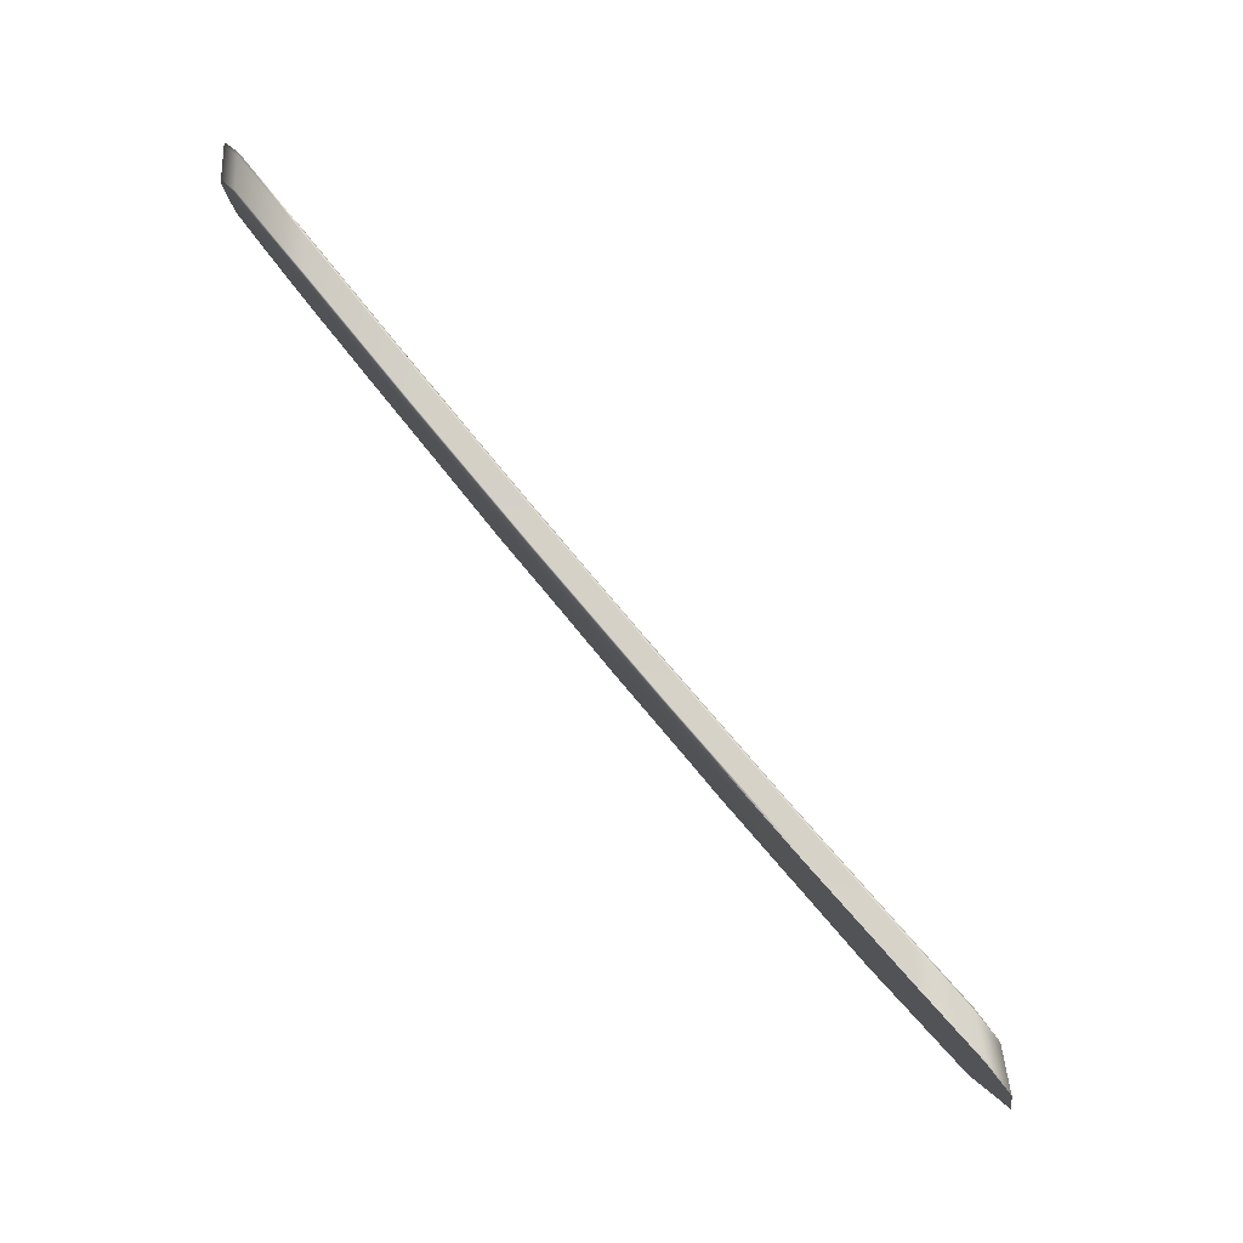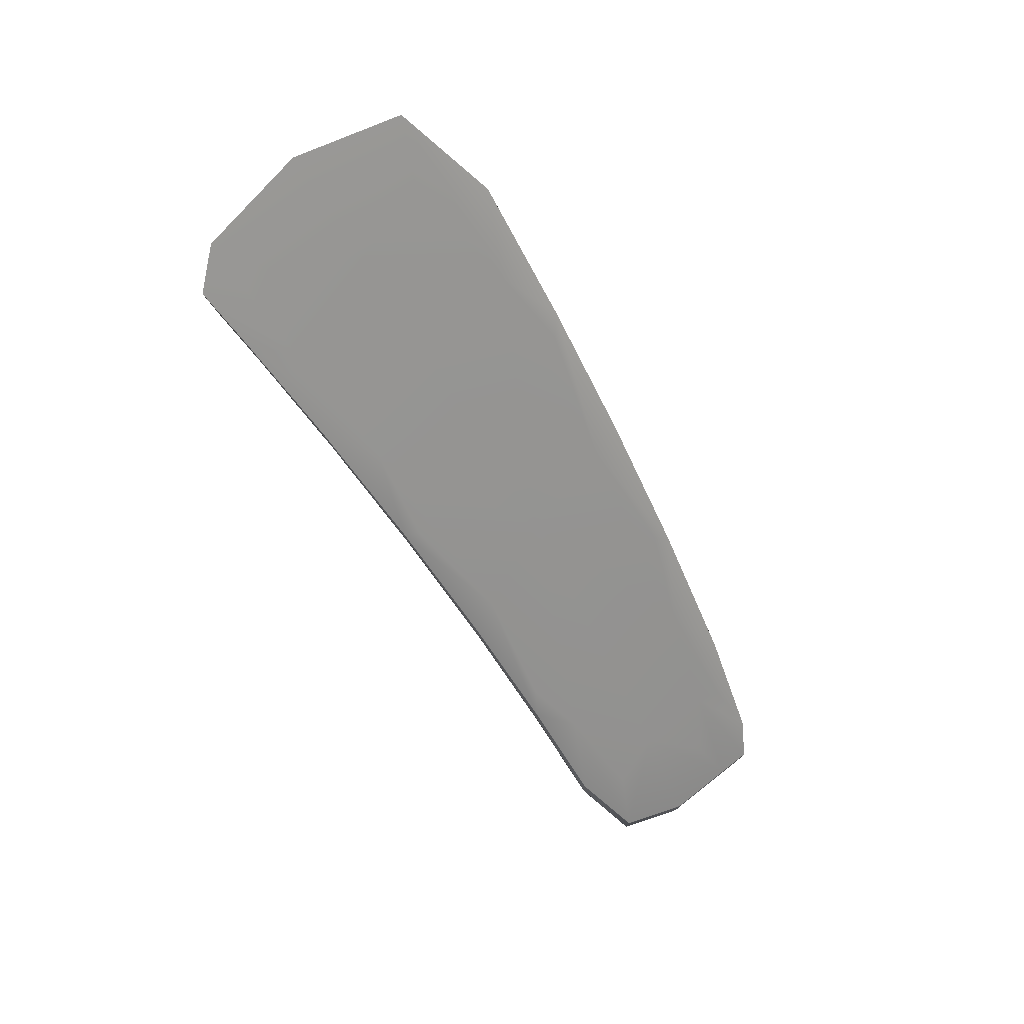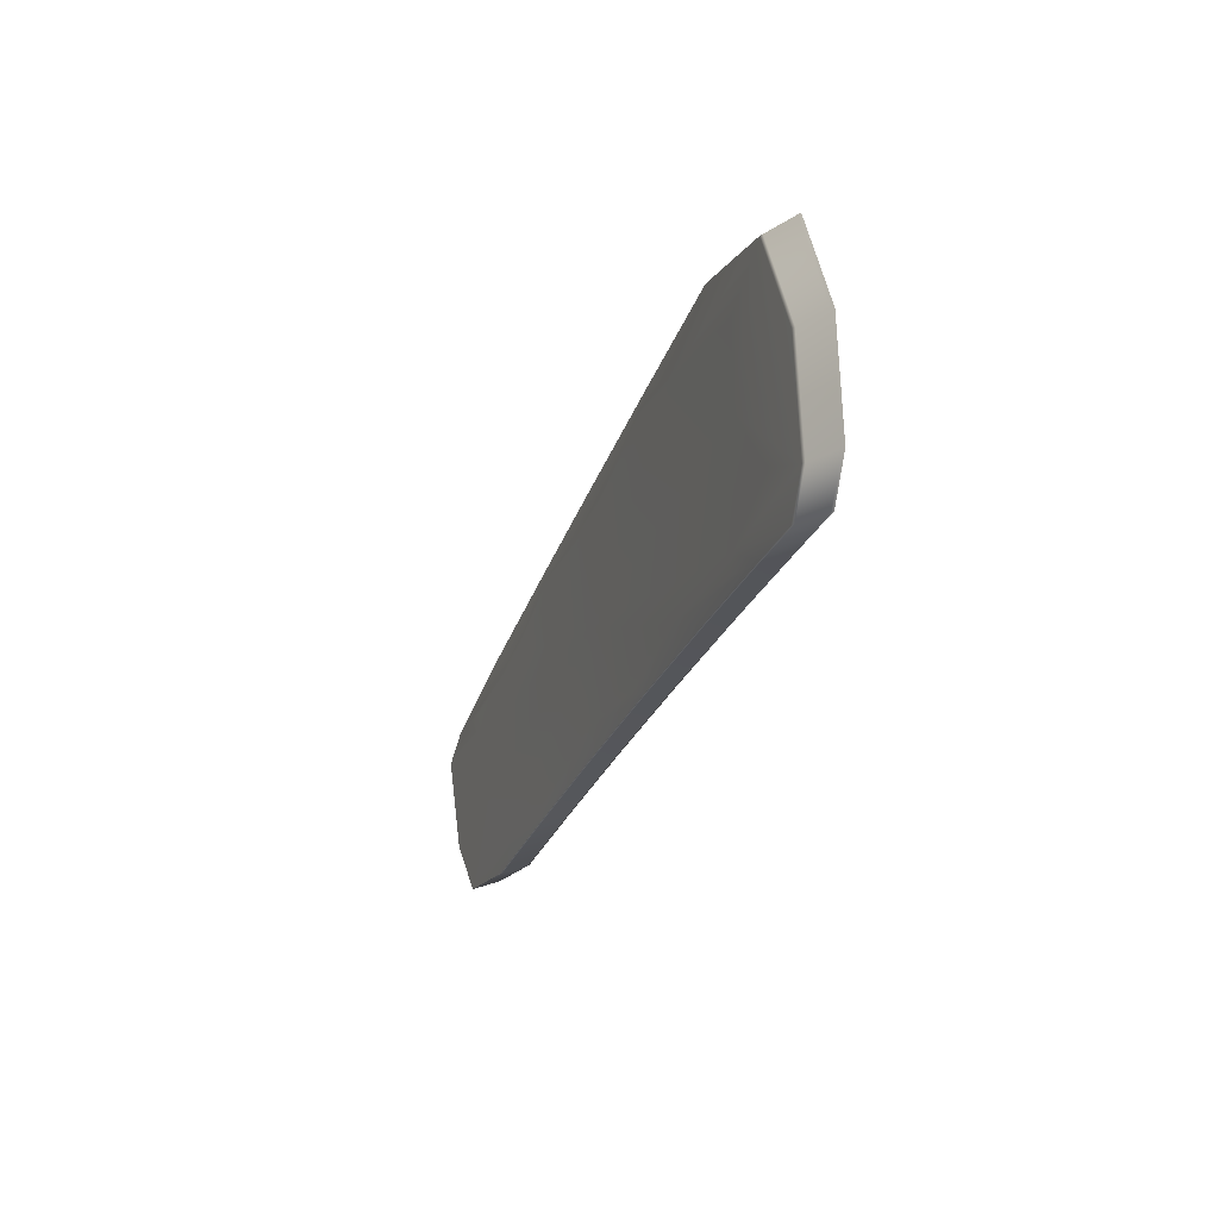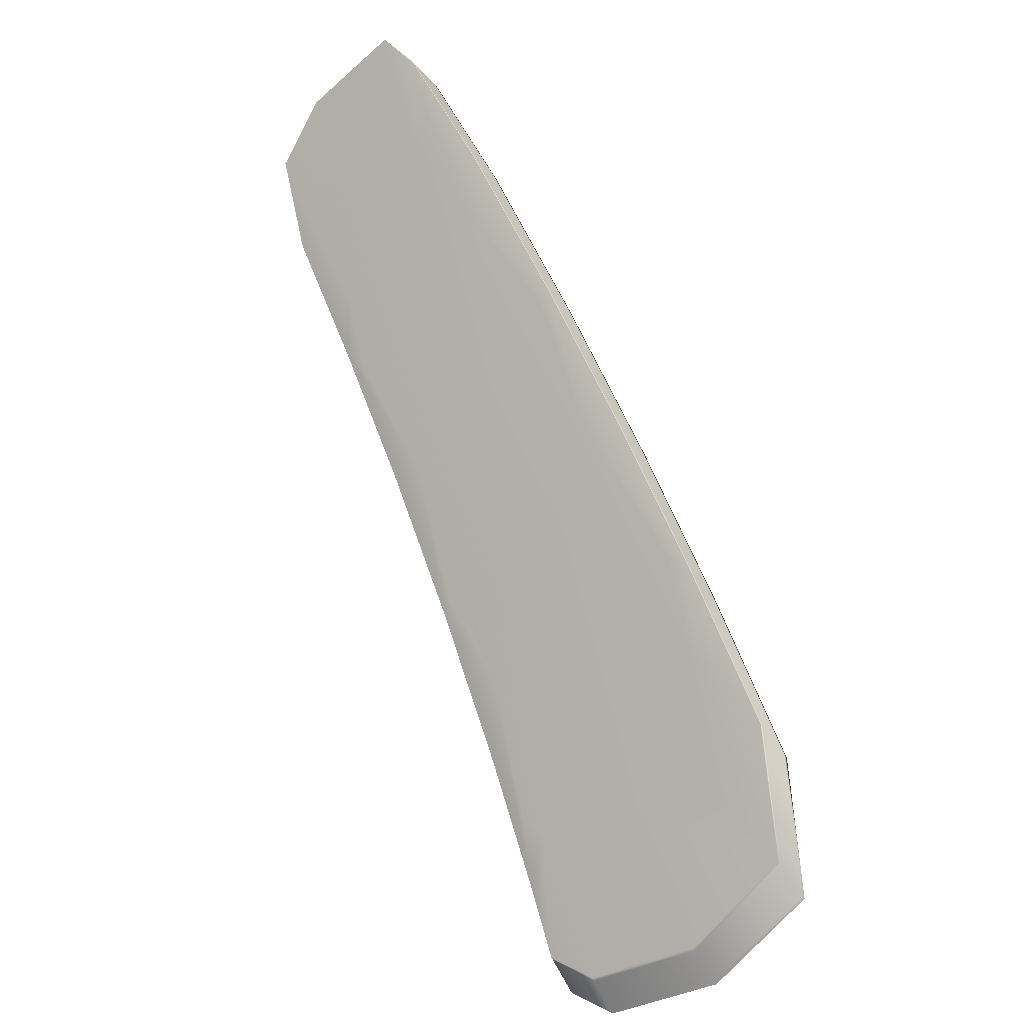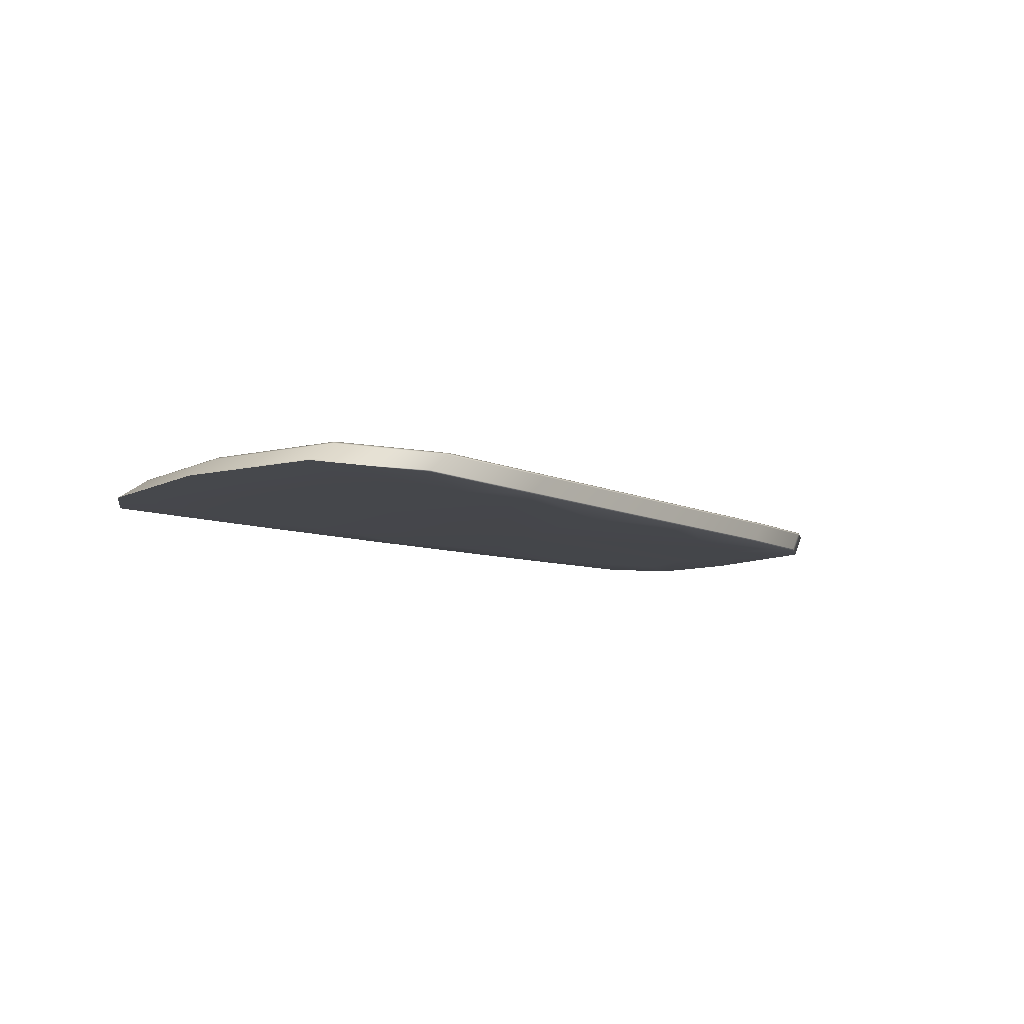
<metadata>
{"format":"obj","ext":"obj","renderer":"f3d","projection":"perspective","resolution":1024,"background":"white","views":[{"elev":-47.2,"azim":42.5,"up":"+Z"},{"elev":9.7,"azim":-150.2,"up":"+Y"},{"elev":26.1,"azim":135.2,"up":"+Y"},{"elev":28.3,"azim":141.6,"up":"+Z"},{"elev":68.3,"azim":-123.8,"up":"+Y"}]}
</metadata>
<code>
v -3.772 6.247 -3.518
v -3.792 6.284 -3.57
v -3.862 5.253 -3.019
v -3.836 5.228 -2.976
v -3.781 6.37 -3.579
v -3.843 5.15 -2.96
v -3.619 6.048 -3.734
v -3.639 5.987 -3.646
v -3.775 6.358 -3.563
v -3.614 6.038 -3.717
v -3.606 6.183 -3.784
v -3.643 6.14 -3.698
v -3.611 6.193 -3.801
v -3.778 6.364 -3.571
v -3.608 6.188 -3.793
v -3.616 6.043 -3.726
v -3.705 5.738 -3.464
v -3.71 5.724 -3.42
v -3.699 5.729 -3.449
v -3.702 5.733 -3.456
v -3.835 5.143 -2.947
v -3.775 5.423 -3.174
v -3.774 5.385 -3.168
v -3.782 5.393 -3.182
v -3.778 5.389 -3.175
v -3.839 5.147 -2.953
v -3.656 6.018 -3.699
v -3.787 6.382 -3.595
v -3.623 6.057 -3.75
v -3.615 6.203 -3.818
v -3.784 6.376 -3.587
v -3.613 6.198 -3.809
v -3.621 6.053 -3.742
v -3.659 6.173 -3.752
v -3.79 6.387 -3.603
v -3.617 6.208 -3.826
v -3.626 6.062 -3.758
v -3.851 5.158 -2.972
v -3.711 5.746 -3.479
v -3.708 5.742 -3.471
v -3.789 5.401 -3.196
v -3.785 5.397 -3.189
v -3.847 5.154 -2.966
v -3.73 5.753 -3.469
v -3.714 5.751 -3.487
v -3.799 5.45 -3.22
v -3.793 5.405 -3.203
v -3.855 5.161 -2.979
v -3.949 5.368 -2.835
v -3.981 5.309 -2.783
v -3.972 5.301 -2.77
v -3.919 5.259 -2.837
v -3.941 5.21 -2.785
v -3.949 5.218 -2.797
v -3.945 5.214 -2.791
v -3.976 5.305 -2.777
v -3.918 5.671 -3.027
v -3.943 5.68 -3.021
v -3.935 5.671 -3.007
v -3.939 5.675 -3.014
v -3.863 6.02 -3.272
v -3.872 6.062 -3.282
v -3.879 6.073 -3.297
v -3.876 6.068 -3.29
v -3.977 5.395 -2.877
v -3.99 5.317 -2.795
v -3.958 5.226 -2.81
v -3.954 5.222 -2.803
v -3.985 5.313 -2.789
v -3.948 5.285 -2.879
v -3.963 5.23 -2.816
v -3.994 5.321 -2.802
v -3.951 5.69 -3.034
v -3.947 5.685 -3.027
v -3.887 6.084 -3.312
v -3.883 6.079 -3.305
v -3.945 5.702 -3.072
v -3.955 5.694 -3.041
v -3.887 6.055 -3.32
v -3.89 6.089 -3.319
v -3.851 6.151 -3.42
v -3.792 6.39 -3.607
v -3.851 6.281 -3.461
v -3.892 6.092 -3.323
v -3.829 5.378 -3.136
v -3.857 5.163 -2.982
v -3.821 5.252 -3.083
v -3.794 5.407 -3.206
v -3.809 5.241 -3.063
v -3.841 5.148 -2.956
v -3.805 5.237 -3.057
v -3.78 5.391 -3.178
v -3.595 6.124 -3.803
v -3.617 6.045 -3.73
v -3.592 6.119 -3.794
v -3.609 6.191 -3.797
v -3.59 6.114 -3.786
v -3.613 6.036 -3.713
v -3.647 6.015 -3.643
v -3.605 6.181 -3.78
v -3.774 6.355 -3.559
v -3.683 6.3 -3.696
v -3.718 6.152 -3.574
v -3.78 6.367 -3.575
v -3.688 6.311 -3.713
v -3.686 6.305 -3.705
v -3.777 6.361 -3.567
v -3.607 6.186 -3.788
v -3.615 6.041 -3.721
v -3.66 5.91 -3.611
v -3.704 5.735 -3.46
v -3.657 5.905 -3.604
v -3.698 5.727 -3.445
v -3.692 5.852 -3.501
v -3.654 5.9 -3.596
v -3.701 5.731 -3.452
v -3.833 5.141 -2.944
v -3.803 5.351 -3.09
v -3.773 5.383 -3.165
v -3.802 5.234 -3.05
v -3.755 5.591 -3.282
v -3.74 5.554 -3.303
v -3.747 5.562 -3.318
v -3.743 5.558 -3.311
v -3.776 5.387 -3.171
v -3.837 5.145 -2.95
v -3.664 6.048 -3.697
v -3.627 6.064 -3.762
v -3.601 6.138 -3.828
v -3.618 6.211 -3.83
v -3.599 6.134 -3.819
v -3.622 6.055 -3.746
v -3.597 6.129 -3.811
v -3.614 6.201 -3.813
v -3.786 6.379 -3.591
v -3.693 6.322 -3.729
v -3.691 6.316 -3.721
v -3.783 6.373 -3.583
v -3.612 6.196 -3.805
v -3.62 6.05 -3.738
v -3.737 6.188 -3.628
v -3.696 6.327 -3.738
v -3.789 6.385 -3.599
v -3.616 6.206 -3.822
v -3.625 6.06 -3.754
v -3.849 5.156 -2.969
v -3.813 5.245 -3.07
v -3.787 5.399 -3.192
v -3.817 5.249 -3.077
v -3.665 5.919 -3.627
v -3.71 5.744 -3.475
v -3.662 5.914 -3.619
v -3.707 5.74 -3.468
v -3.753 5.57 -3.332
v -3.75 5.566 -3.325
v -3.783 5.395 -3.185
v -3.845 5.152 -2.963
v -3.712 5.884 -3.553
v -3.716 5.753 -3.49
v -3.668 5.923 -3.635
v -3.713 5.749 -3.483
v -3.778 5.62 -3.33
v -3.757 5.575 -3.34
v -3.791 5.403 -3.199
v -3.853 5.159 -2.976
v -3.837 6.258 -3.431
v -3.878 6.07 -3.293
v -3.841 6.264 -3.438
v -3.976 5.245 -2.762
v -3.979 5.307 -2.78
v -3.971 5.241 -2.756
v -3.947 5.216 -2.794
v -3.928 5.357 -2.866
v -3.938 5.208 -2.781
v -3.967 5.237 -2.75
v -3.969 5.299 -2.767
v -3.87 5.296 -2.943
v -3.889 5.157 -2.854
v -3.897 5.164 -2.867
v -3.893 5.161 -2.861
v -3.943 5.212 -2.788
v -3.974 5.303 -2.774
v -3.968 5.472 -2.882
v -3.941 5.678 -3.017
v -3.964 5.468 -2.875
v -3.921 5.525 -2.956
v -3.959 5.464 -2.869
v -3.932 5.668 -3.004
v -3.937 5.673 -3.01
v -3.828 6.114 -3.369
v -3.87 6.06 -3.279
v -3.834 6.252 -3.423
v -3.879 5.827 -3.162
v -3.905 5.869 -3.144
v -3.913 5.879 -3.159
v -3.909 5.874 -3.151
v -3.874 6.065 -3.286
v -3.957 5.385 -2.91
v -3.997 5.323 -2.805
v -3.989 5.257 -2.781
v -3.965 5.232 -2.819
v -3.988 5.315 -2.792
v -3.98 5.249 -2.768
v -3.956 5.224 -2.806
v -3.985 5.253 -2.775
v -3.906 5.172 -2.879
v -3.902 5.168 -2.873
v -3.952 5.22 -2.8
v -3.983 5.311 -2.786
v -3.898 5.323 -2.988
v -3.91 5.176 -2.886
v -3.961 5.228 -2.813
v -3.992 5.319 -2.799
v -3.844 6.27 -3.446
v -3.885 6.081 -3.308
v -3.847 6.275 -3.454
v -3.977 5.481 -2.895
v -3.949 5.687 -3.031
v -3.973 5.477 -2.888
v -3.945 5.683 -3.024
v -3.921 5.89 -3.173
v -3.917 5.885 -3.166
v -3.881 6.076 -3.301
v -3.949 5.555 -3.002
v -3.957 5.697 -3.045
v -3.981 5.485 -2.901
v -3.953 5.692 -3.038
v -3.905 5.86 -3.211
v -3.925 5.895 -3.18
v -3.888 6.087 -3.316
v -3.852 6.284 -3.465
v -3.823 5.254 -3.087
v -3.807 5.239 -3.06
v -3.593 6.122 -3.798
v -3.589 6.112 -3.782
v -3.682 6.297 -3.692
v -3.687 6.308 -3.709
v -3.685 6.302 -3.701
v -3.591 6.117 -3.79
v -3.658 5.907 -3.608
v -3.653 5.898 -3.592
v -3.655 5.903 -3.6
v -3.8 5.232 -3.047
v -3.738 5.552 -3.3
v -3.745 5.56 -3.314
v -3.742 5.556 -3.307
v -3.804 5.235 -3.053
v -3.602 6.141 -3.832
v -3.598 6.131 -3.815
v -3.692 6.319 -3.725
v -3.69 6.313 -3.717
v -3.596 6.126 -3.807
v -3.697 6.33 -3.742
v -3.695 6.324 -3.733
v -3.6 6.136 -3.823
v -3.815 5.247 -3.073
v -3.664 5.917 -3.623
v -3.661 5.912 -3.615
v -3.752 5.568 -3.329
v -3.748 5.564 -3.321
v -3.811 5.243 -3.067
v -3.669 5.926 -3.639
v -3.666 5.921 -3.631
v -3.758 5.577 -3.343
v -3.755 5.573 -3.336
v -3.819 5.251 -3.08
v -3.839 6.261 -3.434
v -3.973 5.243 -2.759
v -3.964 5.235 -2.747
v -3.887 5.155 -2.851
v -3.895 5.162 -2.864
v -3.891 5.159 -2.857
v -3.969 5.239 -2.753
v -3.966 5.47 -2.879
v -3.957 5.461 -2.866
v -3.962 5.466 -2.872
v -3.832 6.25 -3.419
v -3.904 5.867 -3.141
v -3.911 5.877 -3.155
v -3.907 5.872 -3.148
v -3.836 6.255 -3.427
v -3.991 5.259 -2.784
v -3.982 5.251 -2.771
v -3.904 5.17 -2.876
v -3.9 5.166 -2.87
v -3.978 5.247 -2.765
v -3.912 5.178 -2.889
v -3.908 5.174 -2.883
v -3.987 5.255 -2.778
v -3.846 6.273 -3.45
v -3.975 5.479 -2.892
v -3.97 5.475 -2.885
v -3.919 5.887 -3.169
v -3.915 5.882 -3.162
v -3.842 6.267 -3.442
v -3.983 5.488 -2.905
v -3.979 5.483 -2.898
v -3.927 5.897 -3.183
v -3.923 5.892 -3.176
v -3.849 6.278 -3.457
v -3.835 5.745 -3.285
v -3.81 5.713 -3.235
f 81 231 82 2
f 82 231 83 35
f 83 231 84 80
f 84 231 81 79
f 85 232 86 3
f 86 232 87 48
f 87 232 88 47
f 88 232 85 46
f 89 233 90 6
f 90 233 91 26
f 91 233 92 25
f 92 233 89 24
f 93 234 94 7
f 94 234 95 16
f 95 234 96 15
f 96 234 93 13
f 97 235 98 10
f 98 235 99 8
f 99 235 100 12
f 100 235 97 11
f 101 236 102 9
f 102 236 100 11
f 100 236 103 12
f 103 236 101 1
f 104 237 105 5
f 105 237 96 13
f 96 237 106 15
f 106 237 104 14
f 107 238 106 14
f 106 238 108 15
f 108 238 102 11
f 102 238 107 9
f 109 239 97 10
f 97 239 108 11
f 108 239 95 15
f 95 239 109 16
f 110 240 111 17
f 111 240 112 20
f 112 240 94 16
f 94 240 110 7
f 113 241 114 18
f 114 241 98 8
f 98 241 115 10
f 115 241 113 19
f 116 242 115 19
f 115 242 109 10
f 109 242 112 16
f 112 242 116 20
f 117 243 118 4
f 118 243 119 22
f 119 243 120 23
f 120 243 117 21
f 121 244 113 18
f 113 244 122 19
f 122 244 119 23
f 119 244 121 22
f 123 245 92 24
f 92 245 124 25
f 124 245 111 20
f 111 245 123 17
f 125 246 122 23
f 122 246 116 19
f 116 246 124 20
f 124 246 125 25
f 126 247 120 21
f 120 247 125 23
f 125 247 91 25
f 91 247 126 26
f 127 248 128 27
f 128 248 129 37
f 129 248 130 36
f 130 248 127 34
f 131 249 132 29
f 132 249 133 33
f 133 249 134 32
f 134 249 131 30
f 135 250 136 28
f 136 250 134 30
f 134 250 137 32
f 137 250 135 31
f 138 251 137 31
f 137 251 139 32
f 139 251 105 13
f 105 251 138 5
f 140 252 93 7
f 93 252 139 13
f 139 252 133 32
f 133 252 140 33
f 82 253 141 2
f 141 253 130 34
f 130 253 142 36
f 142 253 82 35
f 143 254 142 35
f 142 254 144 36
f 144 254 136 30
f 136 254 143 28
f 145 255 131 29
f 131 255 144 30
f 144 255 129 36
f 129 255 145 37
f 146 256 147 43
f 147 256 148 42
f 148 256 149 41
f 149 256 146 38
f 132 257 150 29
f 150 257 151 39
f 151 257 152 40
f 152 257 132 33
f 110 258 140 7
f 140 258 152 33
f 152 258 153 40
f 153 258 110 17
f 151 259 154 39
f 154 259 148 41
f 148 259 155 42
f 155 259 151 40
f 123 260 153 17
f 153 260 155 40
f 155 260 156 42
f 156 260 123 24
f 157 261 89 6
f 89 261 156 24
f 156 261 147 42
f 147 261 157 43
f 158 262 159 44
f 159 262 160 45
f 160 262 128 37
f 128 262 158 27
f 161 263 150 39
f 150 263 145 29
f 145 263 160 37
f 160 263 161 45
f 162 264 88 46
f 88 264 163 47
f 163 264 159 45
f 159 264 162 44
f 164 265 154 41
f 154 265 161 39
f 161 265 163 45
f 163 265 164 47
f 165 266 149 38
f 149 266 164 41
f 164 266 87 47
f 87 266 165 48
f 104 267 166 14
f 166 267 167 64
f 167 267 168 63
f 168 267 104 5
f 169 268 170 50
f 170 268 171 56
f 171 268 172 55
f 172 268 169 54
f 173 269 174 52
f 174 269 175 53
f 175 269 176 51
f 176 269 173 49
f 177 270 117 4
f 117 270 178 21
f 178 270 174 53
f 174 270 177 52
f 90 271 179 6
f 179 271 172 54
f 172 271 180 55
f 180 271 90 26
f 126 272 180 26
f 180 272 181 55
f 181 272 178 53
f 178 272 126 21
f 182 273 175 51
f 175 273 181 53
f 181 273 171 55
f 171 273 182 56
f 170 274 183 50
f 183 274 184 58
f 184 274 185 60
f 185 274 170 56
f 186 275 176 49
f 176 275 187 51
f 187 275 188 59
f 188 275 186 57
f 182 276 185 56
f 185 276 189 60
f 189 276 187 59
f 187 276 182 51
f 101 277 190 1
f 190 277 191 61
f 191 277 192 62
f 192 277 101 9
f 193 278 188 57
f 188 278 194 59
f 194 278 191 62
f 191 278 193 61
f 184 279 195 58
f 195 279 167 63
f 167 279 196 64
f 196 279 184 60
f 194 280 189 59
f 189 280 196 60
f 196 280 197 64
f 197 280 194 62
f 107 281 192 9
f 192 281 197 62
f 197 281 166 64
f 166 281 107 14
f 198 282 199 65
f 199 282 200 72
f 200 282 201 71
f 201 282 198 70
f 202 283 203 69
f 203 283 204 68
f 204 283 205 67
f 205 283 202 66
f 146 284 206 38
f 206 284 204 67
f 204 284 207 68
f 207 284 146 43
f 179 285 157 6
f 157 285 207 43
f 207 285 208 68
f 208 285 179 54
f 209 286 169 50
f 169 286 208 54
f 208 286 203 68
f 203 286 209 69
f 210 287 201 70
f 201 287 211 71
f 211 287 86 48
f 86 287 210 3
f 212 288 206 67
f 206 288 165 38
f 165 288 211 48
f 211 288 212 71
f 213 289 205 66
f 205 289 212 67
f 212 289 200 71
f 200 289 213 72
f 135 290 214 31
f 214 290 215 76
f 215 290 216 75
f 216 290 135 28
f 202 291 217 66
f 217 291 218 73
f 218 291 219 74
f 219 291 202 69
f 183 292 209 50
f 209 292 219 69
f 219 292 220 74
f 220 292 183 58
f 218 293 221 73
f 221 293 215 75
f 215 293 222 76
f 222 293 218 74
f 195 294 220 58
f 220 294 222 74
f 222 294 223 76
f 223 294 195 63
f 138 295 168 5
f 168 295 223 63
f 223 295 214 76
f 214 295 138 31
f 224 296 225 77
f 225 296 226 78
f 226 296 199 72
f 199 296 224 65
f 227 297 217 73
f 217 297 213 66
f 213 297 226 72
f 226 297 227 78
f 228 298 84 79
f 84 298 229 80
f 229 298 225 78
f 225 298 228 77
f 230 299 221 75
f 221 299 227 73
f 227 299 229 78
f 229 299 230 80
f 143 300 216 28
f 216 300 230 75
f 230 300 83 80
f 83 300 143 35
f 81 301 228 79
f 228 301 224 77
f 224 301 198 65
f 198 301 210 70
f 210 301 85 3
f 85 301 162 46
f 162 301 158 44
f 158 301 127 27
f 127 301 141 34
f 141 301 81 2
f 99 302 114 8
f 114 302 121 18
f 121 302 118 22
f 118 302 177 4
f 177 302 173 52
f 173 302 186 49
f 186 302 193 57
f 193 302 190 61
f 190 302 103 1
f 103 302 99 12

</code>
